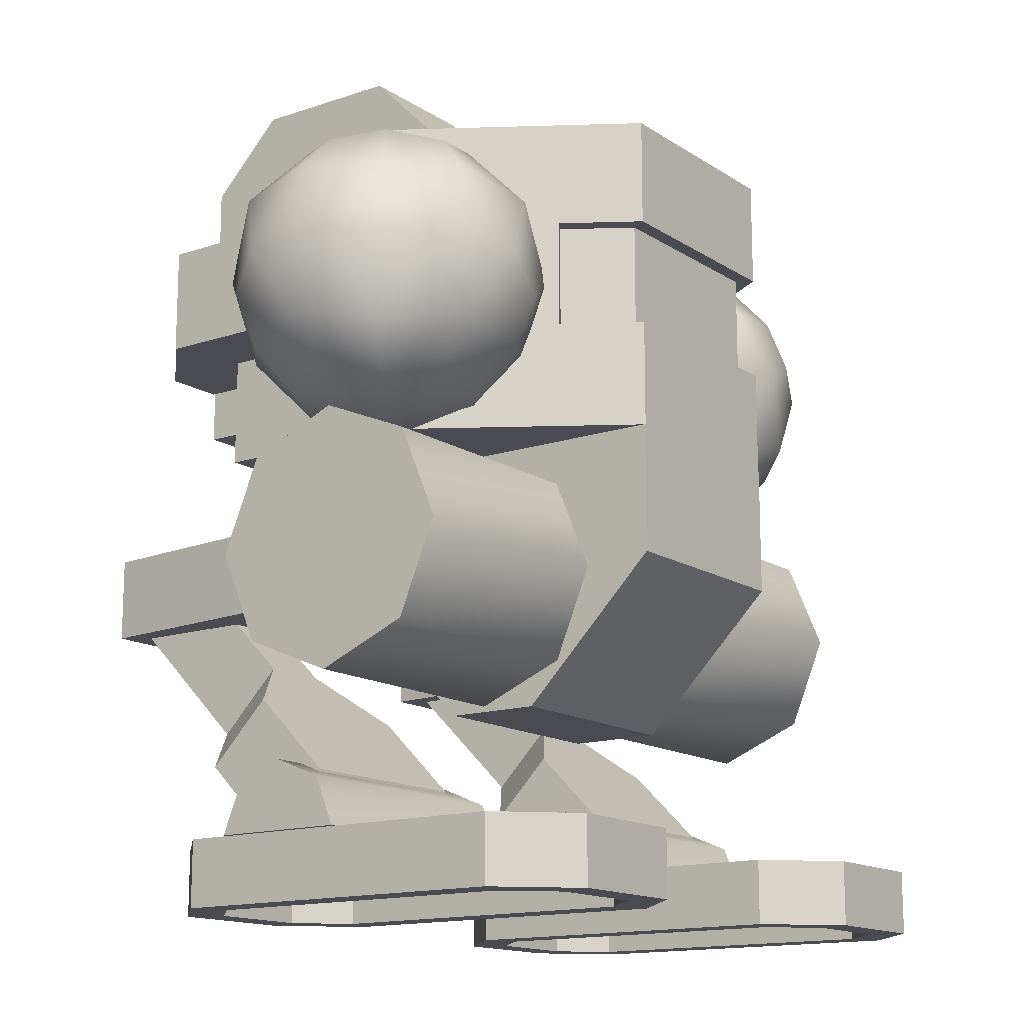
<metadata>
{"format":"obj","ext":"obj","renderer":"f3d","projection":"perspective","resolution":1024,"background":"white","views":[{"elev":-14.6,"azim":-53.9,"up":"+Y"}]}
</metadata>
<code>
o pelvis,ox=-0.00,oy=10.30,oz=0.09,p=,mx=0.00,my=12.00,mz=0.00,r=20.00,h=27.00,t1=cor_color.dds,t2=cor_other.dds
v 3.304 14.21 5.618
v 3.304 14.21 -5.514
v -3.267 14.21 5.618
v -3.267 14.21 -5.514
v -3.267 10.38 -5.514
v 3.304 10.38 -5.514
v -3.267 6.24 -1.379
v 3.304 6.24 -1.379
v 3.304 6.24 1.483
v 3.304 10.38 5.618
v -3.267 6.24 1.483
v -3.267 10.38 5.618
v 3.304 6.24 0.05174
v -3.267 6.24 0.05174
v 3.304 10.38 0.05174
v -3.267 10.38 0.05174
f 1 2 3
f 2 4 3
f 5 6 7
f 6 8 7
f 9 10 11
f 10 12 11
f 3 12 1
f 1 12 10
f 2 6 4
f 4 6 5
f 8 13 7
f 11 13 9
f 11 14 13
f 13 14 7
f 1 10 2
f 2 15 6
f 6 15 8
f 8 15 13
f 9 15 10
f 10 15 2
f 13 15 9
f 4 12 3
f 4 16 12
f 7 14 5
f 5 16 4
f 12 14 11
f 12 16 14
f 14 16 5
o head,ox=-0.00,oy=3.88,oz=-0.81,p=pelvis,
v -5.301 15.91 -9.777
v -1.414 24.37 -9.777
v -1.414 15.91 -9.777
v -5.301 24.37 -9.777
v -1.414 15.91 -0.8012
v -5.301 24.37 -0.8012
v -5.301 15.91 -0.8012
v -1.414 24.37 -0.8012
v -1.414 26.58 -3.012
v -1.414 26.58 -7.566
v -5.301 26.58 -3.012
v -5.301 26.58 -7.566
v 1.482 15.91 -9.777
v 5.369 15.91 -9.777
v 1.482 15.91 -0.8012
v 5.369 15.91 -0.8012
v 1.482 24.37 -0.8012
v 5.369 24.37 -0.8012
v 1.482 26.58 -3.012
v 5.369 26.58 -3.012
v 5.369 24.37 -9.777
v 1.482 24.37 -9.777
v 5.369 26.58 -7.566
v 1.482 26.58 -7.566
v 7.464 23.47 -0.7757
v 9.519 22.66 -2.212
v 6.679 22.66 -3.1
v 8.368 22.39 -3.453
v 5.096 22.39 -2.43
v 4.924 22.66 -0.7757
v 6.096 20.83 -4.825
v 4.139 21.15 -3.1
v 8.734 21.15 -4.536
v 3.038 20.83 -0.7757
v 6.679 22.66 1.548
v 5.096 22.39 0.879
v 4.139 21.15 1.548
v 2.869 18.71 -2.212
v 2.869 18.71 0.6606
v 2.729 17.84 -0.7757
v 3.633 19.58 -3.453
v 4.624 18.71 -4.536
v 3.633 19.58 1.902
v 3.883 16.58 1.727
v 4.624 18.71 2.985
v 3.354 16.26 -0.7757
v 6.096 20.83 3.274
v 7.464 18.71 3.872
v 6.001 17.84 3.556
v 8.927 19.58 3.556
v 8.734 21.15 2.985
v 8.832 16.58 3.274
v 10.3 18.71 2.985
v 6.194 16.26 2.985
v 11.04 20.83 1.727
v 8.368 22.39 1.902
v 9.519 22.66 0.6606
v 11.29 17.84 1.902
v 12.06 18.71 0.6606
v 10.79 16.26 1.548
v 12.2 19.58 -0.7757
v 11.57 21.15 -0.7757
v 11.89 16.58 -0.7757
v 12.06 18.71 -2.212
v 11.04 20.83 -3.278
v 10.39 22.39 -0.7757
v 10.3 18.71 -4.536
v 11.29 17.84 -3.453
v 8.927 19.58 -5.108
v 8.832 16.58 -4.825
v 7.464 18.71 -5.424
v 10.79 16.26 -3.1
v 6.001 17.84 -5.108
v 10 14.75 -0.7757
v 9.831 15.02 0.879
v 9.831 15.02 -2.43
v 7.464 13.95 -0.7757
v 8.249 14.75 -3.1
v 8.249 14.75 1.548
v 6.194 16.26 -4.536
v 6.56 15.02 -3.453
v 5.409 14.75 -2.212
v 3.883 16.58 -3.278
v 4.538 15.02 -0.7757
v 5.409 14.75 0.6606
v 6.56 15.02 1.902
v -7.396 23.47 -0.7757
v -8.3 22.39 1.902
v -6.611 22.66 1.548
v -9.451 22.66 0.6606
v -10.32 22.39 -0.7757
v -9.451 22.66 -2.212
v -8.3 22.39 -3.453
v -6.611 22.66 -3.1
v -5.028 22.39 0.879
v -4.856 22.66 -0.7757
v -6.028 20.83 3.274
v -4.071 21.15 1.548
v -2.97 20.83 -0.7757
v -5.028 22.39 -2.43
v -10.98 20.83 1.727
v -8.666 21.15 2.985
v -10.98 20.83 -3.278
v -11.51 21.15 -0.7757
v -6.028 20.83 -4.825
v -8.666 21.15 -4.536
v -4.071 21.15 -3.1
v -2.661 17.84 -0.7757
v -2.801 18.71 -2.212
v -2.801 18.71 0.6606
v -3.565 19.58 1.902
v -3.565 19.58 -3.453
v -3.815 16.58 -3.278
v -4.556 18.71 -4.536
v -3.815 16.58 1.727
v -3.286 16.26 -0.7757
v -4.556 18.71 2.985
v -7.396 18.71 3.872
v -8.859 19.58 3.556
v -10.24 18.71 2.985
v -5.933 17.84 3.556
v -8.764 16.58 3.274
v -6.126 16.26 2.985
v -11.99 18.71 0.6606
v -11.23 17.84 1.902
v -12.13 19.58 -0.7757
v -11.99 18.71 -2.212
v -10.24 18.71 -4.536
v -8.859 19.58 -5.108
v -11.23 17.84 -3.453
v -8.764 16.58 -4.825
v -10.72 16.26 -3.1
v -7.396 18.71 -5.424
v -11.82 16.58 -0.7757
v -5.933 17.84 -5.108
v -6.126 16.26 -4.536
v -9.936 14.75 -0.7757
v -9.763 15.02 -2.43
v -8.181 14.75 -3.1
v -9.763 15.02 0.879
v -10.72 16.26 1.548
v -7.396 13.95 -0.7757
v -8.181 14.75 1.548
v -6.492 15.02 -3.453
v -5.341 14.75 -2.212
v -4.47 15.02 -0.7757
v -5.341 14.75 0.6606
v -6.492 15.02 1.902
v -2.953 20.59 5.136
v -4.158 20.59 3.228
v -4.158 17.4 3.228
v -2.953 17.4 5.136
v 4.195 20.59 3.228
v 4.195 17.4 3.228
v 4.622 20.59 3.478
v 4.622 17.4 3.478
v 7.19 17.45 -9.818
v 7.19 20.55 -9.818
v 9.551 17.45 -7.547
v 9.551 20.55 -7.547
v 1.437 24.22 -4.74
v 1.437 25.17 -4.19
v -1.743 24.22 -4.74
v -1.743 25.17 -4.19
v -1.743 24.22 -5.838
v 1.437 24.22 -5.838
v -1.743 25.17 -6.388
v 1.437 25.17 -6.388
v -1.743 26.13 -5.838
v 1.437 26.13 -5.838
v 1.437 26.13 -4.74
v -1.743 26.13 -4.74
v -7.122 20.55 -9.818
v -7.122 17.45 -9.818
v -9.483 20.55 -7.547
v -9.483 17.45 -7.547
v 1.437 16.13 -7.814
v 1.437 17.08 -7.265
v -1.743 16.13 -7.814
v -1.743 17.08 -7.265
v -1.743 16.13 -8.913
v 1.437 16.13 -8.913
v -1.743 17.08 -9.462
v 1.437 17.08 -9.462
v -1.743 18.04 -8.913
v 1.437 18.04 -8.913
v 1.437 18.04 -7.814
v -1.743 18.04 -7.814
v 1.437 18.82 -7.814
v 1.437 19.77 -7.265
v -1.743 18.82 -7.814
v -1.743 19.77 -7.265
v -1.743 18.82 -8.913
v 1.437 18.82 -8.913
v -1.743 19.77 -9.462
v 1.437 19.77 -9.462
v -1.743 20.72 -8.913
v 1.437 20.72 -8.913
v 1.437 20.72 -7.814
v -1.743 20.72 -7.814
v 1.437 21.42 -7.814
v 1.437 22.37 -7.265
v -1.743 21.42 -7.814
v -1.743 22.37 -7.265
v -1.743 21.42 -8.913
v 1.437 21.42 -8.913
v -1.743 22.37 -9.462
v 1.437 22.37 -9.462
v -1.743 23.32 -8.913
v 1.437 23.32 -8.913
v 1.437 23.32 -7.814
v -1.743 23.32 -7.814
v 0.01844 14.21 -0.8012
v 0.01844 14.21 5.618
v -7.288 14.21 -0.8012
v -3.235 14.21 5.618
v 3.271 14.21 5.618
v 7.325 14.21 -0.8012
v 2.99 20.59 5.136
v 2.99 17.4 5.136
v -4.586 17.4 3.478
v -4.586 20.59 3.478
v 5.397 20.55 -9.818
v 5.397 17.45 -9.818
v -5.329 17.45 -9.818
v -5.329 20.55 -9.818
v -3.235 20.59 5.618
v 3.271 20.59 5.618
v 3.271 17.4 5.618
v -3.235 17.4 5.618
v 7.325 14.21 -6.966
v -7.288 14.21 -6.966
v 7.325 23.78 -6.966
v -7.288 23.78 -6.966
v 0.01844 23.78 -0.8012
v 0.01844 23.78 5.618
v 7.325 23.78 -0.8012
v 3.271 23.78 5.618
v -7.288 23.78 -0.8012
v -3.235 23.78 5.618
v 9.551 17.45 -3.653
v 5.397 17.45 -3.653
v 5.397 20.55 -3.653
v 9.551 20.55 -3.653
v -9.483 20.55 -3.653
v -5.329 20.55 -3.653
v -5.329 17.45 -3.653
v -9.483 17.45 -3.653
v 9.551 19.51 -3.653
v 9.551 18.48 -3.653
v 7.325 20.59 -0.8012
v 7.325 17.4 -0.8012
v -7.288 17.4 -0.8012
v -7.288 20.59 -0.8012
v -9.483 18.48 -3.653
v -9.483 19.51 -3.653
v -5.937 20.59 1.339
v -5.937 17.4 1.339
v 5.973 17.4 1.339
v 5.973 20.59 1.339
f 17 18 19
f 17 20 18
f 21 22 23
f 21 24 22
f 25 26 27
f 26 28 27
f 29 30 31
f 30 32 31
f 33 34 35
f 34 36 35
f 37 38 39
f 38 40 39
f 41 42 43
f 42 44 43
f 43 45 41
f 45 46 41
f 43 47 45
f 47 48 45
f 43 44 49
f 43 49 47
f 45 50 46
f 45 48 50
f 46 51 41
f 46 52 51
f 50 53 46
f 53 52 46
f 50 54 55
f 54 56 55
f 48 54 50
f 48 57 54
f 48 58 57
f 48 47 58
f 55 59 50
f 59 53 50
f 55 60 59
f 60 61 59
f 55 56 62
f 55 62 60
f 59 63 53
f 59 61 63
f 53 51 52
f 53 63 51
f 61 64 63
f 61 65 64
f 64 66 63
f 66 67 63
f 64 68 66
f 68 69 66
f 64 65 70
f 64 70 68
f 66 71 67
f 66 69 71
f 67 51 63
f 67 72 51
f 67 73 72
f 67 71 73
f 71 74 75
f 71 69 74
f 69 68 74
f 68 76 74
f 75 77 71
f 77 78 71
f 75 79 77
f 79 80 77
f 77 81 78
f 77 80 81
f 78 73 71
f 78 82 73
f 78 42 82
f 78 81 42
f 74 79 75
f 74 76 79
f 80 83 81
f 80 84 83
f 83 85 81
f 85 49 81
f 83 86 85
f 86 87 85
f 83 84 88
f 83 88 86
f 85 47 49
f 85 87 47
f 49 42 81
f 49 44 42
f 87 58 47
f 87 89 58
f 79 88 80
f 88 84 80
f 76 90 79
f 76 91 90
f 90 92 79
f 92 88 79
f 90 93 92
f 93 94 92
f 90 91 95
f 90 95 93
f 92 86 88
f 92 94 86
f 86 96 87
f 96 89 87
f 94 97 86
f 97 96 86
f 94 93 97
f 93 98 97
f 97 99 96
f 97 98 99
f 99 58 96
f 58 89 96
f 98 100 99
f 100 62 99
f 98 93 100
f 93 101 100
f 100 60 62
f 100 101 60
f 62 54 99
f 62 56 54
f 60 70 61
f 70 65 61
f 101 102 60
f 102 70 60
f 101 93 102
f 93 95 102
f 102 68 70
f 102 95 68
f 68 95 76
f 95 91 76
f 51 73 41
f 51 72 73
f 73 42 41
f 73 82 42
f 57 58 54
f 58 99 54
f 103 104 105
f 103 106 104
f 103 107 106
f 103 108 107
f 103 109 108
f 103 110 109
f 105 111 103
f 111 112 103
f 105 113 111
f 113 114 111
f 111 115 112
f 111 114 115
f 112 110 103
f 112 116 110
f 106 117 104
f 117 118 104
f 104 113 105
f 104 118 113
f 108 119 107
f 119 120 107
f 107 117 106
f 107 120 117
f 110 121 109
f 121 122 109
f 110 116 123
f 110 123 121
f 109 119 108
f 109 122 119
f 115 123 112
f 123 116 112
f 115 124 125
f 115 126 124
f 114 126 115
f 114 127 126
f 125 128 115
f 128 123 115
f 125 129 128
f 129 130 128
f 128 121 123
f 128 130 121
f 126 131 124
f 131 132 124
f 126 127 133
f 126 133 131
f 124 129 125
f 124 132 129
f 113 133 114
f 133 127 114
f 118 134 113
f 118 135 134
f 118 136 135
f 118 117 136
f 134 137 113
f 137 133 113
f 134 138 137
f 138 139 137
f 134 136 138
f 134 135 136
f 137 131 133
f 137 139 131
f 117 140 136
f 140 141 136
f 120 140 117
f 120 142 140
f 119 143 120
f 143 142 120
f 122 144 119
f 122 145 144
f 144 146 119
f 146 143 119
f 144 147 146
f 147 148 146
f 144 145 149
f 144 149 147
f 146 150 143
f 146 148 150
f 143 140 142
f 143 150 140
f 121 149 122
f 149 145 122
f 130 151 121
f 151 149 121
f 130 129 151
f 129 152 151
f 151 147 149
f 151 152 147
f 148 153 150
f 148 154 153
f 148 155 154
f 148 147 155
f 153 156 150
f 156 157 150
f 153 158 156
f 158 159 156
f 153 155 158
f 153 154 155
f 156 138 157
f 156 159 138
f 157 140 150
f 157 141 140
f 152 155 147
f 152 160 155
f 152 161 160
f 152 129 161
f 132 161 129
f 132 162 161
f 132 163 162
f 132 131 163
f 139 163 131
f 139 164 163
f 138 159 139
f 159 164 139
f 138 136 157
f 136 141 157
f 158 163 159
f 163 164 159
f 155 161 158
f 155 160 161
f 161 163 158
f 161 162 163
f 165 166 167
f 165 167 168
f 169 170 171
f 170 172 171
f 173 174 175
f 174 176 175
f 177 178 179
f 178 180 179
f 179 181 177
f 181 182 177
f 181 183 182
f 183 184 182
f 183 185 184
f 185 186 184
f 187 186 188
f 186 185 188
f 188 180 187
f 180 178 187
f 189 190 191
f 190 192 191
f 193 194 195
f 194 196 195
f 195 197 193
f 197 198 193
f 197 199 198
f 199 200 198
f 199 201 200
f 201 202 200
f 203 202 204
f 202 201 204
f 204 196 203
f 196 194 203
f 205 206 207
f 206 208 207
f 207 209 205
f 209 210 205
f 209 211 210
f 211 212 210
f 211 213 212
f 213 214 212
f 215 214 216
f 214 213 216
f 216 208 215
f 208 206 215
f 217 218 219
f 218 220 219
f 219 221 217
f 221 222 217
f 221 223 222
f 223 224 222
f 223 225 224
f 225 226 224
f 227 226 228
f 226 225 228
f 228 220 227
f 220 218 227
f 229 230 231
f 230 232 231
f 229 233 230
f 229 234 233
f 247 231 248
f 247 234 231
f 231 234 229
f 23 20 17
f 23 22 20
f 27 28 22
f 28 20 22
f 19 24 21
f 19 18 24
f 24 18 25
f 18 26 25
f 29 37 30
f 29 38 37
f 32 33 31
f 32 34 33
f 36 39 35
f 39 40 35
f 165 168 235
f 168 236 235
f 167 166 237
f 166 238 237
f 173 239 174
f 173 240 239
f 189 241 190
f 189 242 241
f 17 19 23
f 19 21 23
f 22 24 27
f 24 25 27
f 18 20 26
f 20 28 26
f 31 38 29
f 31 33 38
f 35 40 33
f 40 38 33
f 30 34 32
f 30 37 34
f 34 37 36
f 37 39 36
f 243 238 165
f 238 166 165
f 165 235 243
f 235 244 243
f 235 169 244
f 169 171 244
f 170 245 172
f 170 236 245
f 237 168 167
f 237 246 168
f 168 246 236
f 246 245 236
f 247 248 249
f 248 250 249
f 235 236 169
f 236 170 169
f 251 252 253
f 252 254 253
f 251 255 252
f 255 256 252
f 249 251 253
f 249 250 251
f 251 250 255
f 244 254 252
f 244 252 243
f 252 256 243
f 246 232 230
f 246 230 245
f 230 233 245
f 175 240 173
f 175 257 240
f 240 257 258
f 174 239 259
f 174 259 176
f 259 260 176
f 191 242 189
f 191 261 242
f 242 261 262
f 190 241 263
f 190 263 192
f 263 264 192
f 176 257 175
f 176 260 257
f 257 260 265
f 257 265 266
f 249 234 247
f 249 253 234
f 234 253 267
f 234 267 268
f 248 231 269
f 248 269 250
f 269 255 250
f 269 270 255
f 271 192 264
f 191 192 271
f 191 271 261
f 271 272 261
f 243 256 255
f 243 255 238
f 255 273 238
f 255 270 273
f 238 273 237
f 273 270 269
f 237 273 274
f 274 273 269
f 237 274 232
f 237 232 246
f 232 274 269
f 232 269 231
f 245 233 234
f 172 245 234
f 172 234 275
f 275 234 268
f 171 172 275
f 275 268 267
f 171 275 276
f 276 275 267
f 171 276 254
f 171 254 244
f 254 276 267
f 254 267 253
o rthigh,ox=-7.00,oy=0.00,oz=-0.36,p=pelvis,
v -8.381 8.878 -10.49
v -9.489 11.3 0.6411
v -8.381 11.3 -10.49
v -9.489 8.878 0.6411
v -5.395 11.3 -10.49
v -4.287 8.878 0.6411
v -5.395 8.878 -10.49
v -4.287 11.3 0.6411
v -3.091 7.519 2.429
v -3.091 6.404 -0.2625
v -3.091 10.21 3.544
v -3.091 14.02 -0.2625
v -3.091 7.519 -2.954
v -3.091 12.9 2.429
v -3.091 10.21 -4.069
v -3.091 12.9 -2.954
v -10.68 14.02 -0.2625
v -10.68 6.404 -0.2625
v -10.68 12.9 2.429
v -10.68 12.9 -2.954
v -10.68 7.519 2.429
v -10.68 10.21 3.544
v -10.68 7.519 -2.954
v -10.68 10.21 -4.069
f 277 278 279
f 277 280 278
f 281 282 283
f 281 284 282
f 285 286 287
f 286 288 287
f 286 289 288
f 288 290 287
f 289 291 288
f 291 292 288
f 293 294 295
f 293 296 294
f 294 297 295
f 297 298 295
f 296 299 294
f 300 299 296
f 279 284 281
f 278 284 279
f 283 280 277
f 283 282 280
f 287 297 285
f 287 298 297
f 285 294 286
f 285 297 294
f 286 299 289
f 288 295 290
f 288 293 295
f 290 298 287
f 289 300 291
f 289 299 300
f 291 296 292
f 291 300 296
f 292 293 288
f 292 296 293
f 295 298 290
f 294 299 286
f 279 281 277
f 281 283 277
f 280 282 278
f 282 284 278
o rleg,ox=-0.00,oy=-0.30,oz=-8.76,p=rthigh,
v -9.743 2.035 -1.917
v -4.032 2.835 -1.117
v -9.743 2.835 -1.117
v -9.743 6.015 -3.306
v -7.84 7.35 -4.642
v -9.743 4.225 -5.096
v -5.936 7.35 -4.642
v -4.032 6.015 -3.306
v -5.936 5.561 -6.432
v -4.032 4.225 -5.096
v -5.936 10.84 -8.134
v -5.936 9.052 -9.924
v -7.84 10.84 -8.134
v -7.84 9.052 -9.924
v -4.032 2.035 -1.917
v -7.84 5.561 -6.432
v -9.743 2.035 -2.907
v -4.032 2.035 -2.907
v -9.743 3.825 -1.117
v -4.032 3.825 -1.117
f 301 302 303
f 315 302 301
f 304 305 306
f 305 316 306
f 307 308 309
f 308 310 309
f 311 312 313
f 312 314 313
f 317 318 301
f 318 315 301
f 303 302 319
f 302 320 319
f 309 311 307
f 309 312 311
f 314 305 313
f 314 316 305
f 319 308 307
f 319 320 308
f 319 305 304
f 307 311 313
f 307 305 319
f 313 305 307
f 306 318 317
f 306 316 309
f 309 310 306
f 309 316 312
f 310 318 306
f 312 316 314
f 301 303 317
f 303 319 317
f 319 304 317
f 304 306 317
f 308 320 310
f 310 315 318
f 310 302 315
f 310 320 302
o rfoot,ox=0.12,oy=-7.11,oz=6.96,p=rleg,
v -4.108 0.8677 6.256
v -9.667 0.8677 6.256
v -4.108 0.8677 -5.877
v -9.667 0.8677 -5.877
v -10.68 2.045 -4.975
v -8.795 2.045 -6.87
v -10.68 0.1139 -4.975
v -8.795 0.1139 -6.87
v -8.795 2.045 7.22
v -10.68 2.045 5.326
v -8.795 0.1139 7.22
v -10.68 0.1139 5.326
v -3.091 0.1139 -4.975
v -4.98 0.1139 -6.87
v -3.091 2.045 -4.975
v -4.98 2.045 -6.87
v -4.116 2.045 -4.55
v -4.116 0.1139 4.9
v -4.116 2.045 4.9
v -4.116 0.1139 -4.55
v -4.98 2.045 7.22
v -3.091 0.1139 5.326
v -3.091 2.045 5.326
v -4.98 0.1139 7.22
v -5.405 2.045 -5.842
v -8.371 2.045 -5.842
v -5.405 0.1139 -5.842
v -8.371 0.1139 -5.842
v -9.659 2.045 4.9
v -8.371 2.045 6.192
v -9.659 0.1139 4.9
v -8.371 0.1139 6.192
v -10.68 2.072 -3.808
v -3.091 2.072 -3.808
v -10.68 2.072 0.1352
v -3.091 2.072 0.1352
v -5.405 0.1139 6.192
v -5.405 2.045 6.192
v -9.659 0.1139 -4.55
v -9.659 2.045 -4.55
v -10.68 3.467 -3.231
v -3.091 3.467 -3.231
v -3.091 3.467 -0.4423
v -10.68 3.467 -0.4423
v -3.091 4.044 -1.836
v -10.68 4.044 -1.836
f 321 322 323
f 322 324 323
f 325 326 327
f 326 328 327
f 329 330 331
f 330 332 331
f 333 334 335
f 334 336 335
f 337 338 339
f 337 340 338
f 341 342 343
f 341 344 342
f 345 346 347
f 346 348 347
f 349 350 351
f 350 352 351
f 353 354 355
f 354 356 355
f 323 324 321
f 324 322 321
f 327 332 325
f 332 330 325
f 326 336 328
f 336 334 328
f 331 344 329
f 344 341 329
f 335 343 333
f 343 342 333
f 337 345 340
f 345 347 340
f 338 357 339
f 357 358 339
f 359 348 360
f 348 346 360
f 327 351 332
f 327 359 351
f 342 340 333
f 342 338 340
f 328 359 327
f 328 348 359
f 328 334 348
f 348 334 347
f 333 347 334
f 333 340 347
f 344 338 342
f 357 338 344
f 331 357 344
f 331 352 357
f 331 332 352
f 352 332 351
f 330 360 325
f 330 349 360
f 337 339 335
f 339 343 335
f 329 349 330
f 329 350 349
f 329 341 350
f 350 341 358
f 358 341 343
f 339 358 343
f 336 337 335
f 345 337 336
f 326 345 336
f 346 345 326
f 325 346 326
f 325 360 346
f 353 361 354
f 361 362 354
f 356 363 355
f 363 364 355
f 363 365 364
f 365 366 364
f 365 362 366
f 362 361 366
f 357 352 358
f 352 350 358
f 360 349 359
f 349 351 359
f 355 364 353
f 364 361 353
f 364 366 361
f 354 362 356
f 362 365 356
f 356 365 363
o lthigh,ox=7.00,oy=0.00,oz=-0.27,p=pelvis,
v 5.46 8.878 -10.49
v 4.352 11.3 0.6411
v 5.46 11.3 -10.49
v 4.352 8.878 0.6411
v 8.446 11.3 -10.49
v 9.554 8.878 0.6411
v 8.446 8.878 -10.49
v 9.554 11.3 0.6411
v 3.156 14.02 -0.2625
v 3.156 6.404 -0.2625
v 3.156 12.9 2.429
v 3.156 12.9 -2.954
v 3.156 7.519 2.429
v 3.156 10.21 3.544
v 3.156 7.519 -2.954
v 3.156 10.21 -4.069
v 10.75 7.519 2.429
v 10.75 6.404 -0.2625
v 10.75 10.21 3.544
v 10.75 14.02 -0.2625
v 10.75 7.519 -2.954
v 10.75 12.9 2.429
v 10.75 10.21 -4.069
v 10.75 12.9 -2.954
f 367 368 369
f 367 370 368
f 371 372 373
f 371 374 372
f 375 376 377
f 375 378 376
f 376 379 377
f 379 380 377
f 378 381 376
f 382 381 378
f 383 384 385
f 384 386 385
f 384 387 386
f 386 388 385
f 387 389 386
f 389 390 386
f 369 374 371
f 368 374 369
f 373 370 367
f 373 372 370
f 377 386 375
f 377 388 386
f 375 390 378
f 376 383 379
f 376 384 383
f 379 385 380
f 379 383 385
f 380 388 377
f 378 389 382
f 378 390 389
f 382 387 381
f 382 389 387
f 381 384 376
f 381 387 384
f 385 388 380
f 386 390 375
f 369 371 367
f 371 373 367
f 370 372 368
f 372 374 368
o lleg,ox=-0.00,oy=0.00,oz=-9.03,p=lthigh,
v 9.809 4.225 -5.096
v 7.905 5.561 -6.432
v 9.809 6.015 -3.306
v 9.809 2.835 -1.117
v 4.097 2.035 -1.917
v 9.809 2.035 -1.917
v 4.097 6.015 -3.306
v 6.001 7.35 -4.642
v 4.097 4.225 -5.096
v 6.001 5.561 -6.432
v 6.001 9.052 -9.924
v 6.001 10.84 -8.134
v 7.905 9.052 -9.924
v 7.905 10.84 -8.134
v 7.905 7.35 -4.642
v 4.097 2.835 -1.117
v 9.809 3.825 -1.117
v 4.097 3.825 -1.117
v 9.809 2.035 -2.907
v 4.097 2.035 -2.907
f 391 392 393
f 392 405 393
f 394 395 396
f 406 395 394
f 397 398 399
f 398 400 399
f 401 402 403
f 402 404 403
f 407 408 394
f 408 406 394
f 409 392 391
f 409 410 399
f 399 400 409
f 400 401 403
f 400 392 409
f 403 392 400
f 396 395 409
f 395 410 409
f 398 401 400
f 398 402 401
f 404 392 403
f 404 405 392
f 393 407 391
f 407 394 391
f 394 396 391
f 396 409 391
f 399 410 397
f 397 410 408
f 408 410 406
f 406 410 395
f 393 398 397
f 393 405 398
f 393 408 407
f 397 408 393
f 398 405 402
f 402 405 404
o lfoot,ox=-0.28,oy=-7.71,oz=7.14,p=lleg,
v 9.732 0.8677 6.256
v 4.174 0.8677 6.256
v 9.732 0.8677 -5.877
v 4.174 0.8677 -5.877
v 10.75 2.045 -4.975
v 10.75 2.045 5.326
v 10.75 0.1139 -4.975
v 10.75 0.1139 5.326
v 3.156 0.1139 -4.975
v 3.156 2.045 -4.975
v 5.045 2.045 -6.87
v 5.045 0.1139 -6.87
v 4.181 0.1139 -4.55
v 4.181 2.045 4.9
v 4.181 0.1139 4.9
v 4.181 2.045 -4.55
v 3.156 0.1139 5.326
v 5.045 0.1139 7.22
v 3.156 2.045 5.326
v 5.045 2.045 7.22
v 5.47 2.045 6.192
v 8.436 2.045 6.192
v 5.47 0.1139 6.192
v 8.436 0.1139 6.192
v 9.725 2.045 -4.55
v 8.436 2.045 -5.842
v 9.725 0.1139 -4.55
v 8.436 0.1139 -5.842
v 3.156 2.072 -3.808
v 10.75 2.072 -3.808
v 3.156 2.072 0.1352
v 10.75 2.072 0.1352
v 8.861 0.1139 -6.87
v 8.861 2.045 -6.87
v 8.861 2.045 7.22
v 8.861 0.1139 7.22
v 5.47 0.1139 -5.842
v 5.47 2.045 -5.842
v 9.725 0.1139 4.9
v 9.725 2.045 4.9
v 3.156 3.467 -3.231
v 10.75 3.467 -3.231
v 10.75 3.467 -0.4423
v 3.156 3.467 -0.4423
v 10.75 4.044 -1.836
v 3.156 4.044 -1.836
f 411 412 413
f 412 414 413
f 415 416 417
f 416 418 417
f 419 420 421
f 419 421 422
f 423 424 425
f 423 426 424
f 427 428 429
f 428 430 429
f 431 432 433
f 432 434 433
f 435 436 437
f 436 438 437
f 439 440 441
f 440 442 441
f 413 414 411
f 414 412 411
f 443 422 444
f 422 421 444
f 416 445 418
f 445 446 418
f 427 420 419
f 427 429 420
f 424 431 425
f 431 433 425
f 447 438 448
f 438 436 448
f 449 434 450
f 434 432 450
f 444 415 443
f 415 417 443
f 445 430 446
f 430 428 446
f 423 447 426
f 447 448 426
f 450 435 449
f 435 437 449
f 439 451 440
f 451 452 440
f 442 453 441
f 453 454 441
f 453 455 454
f 455 456 454
f 455 452 456
f 452 451 456
f 415 450 416
f 415 435 450
f 429 426 420
f 429 424 426
f 444 435 415
f 444 436 435
f 444 421 436
f 436 421 448
f 421 420 448
f 420 426 448
f 430 424 429
f 431 424 430
f 445 431 430
f 432 431 445
f 416 432 445
f 416 450 432
f 418 437 417
f 418 449 437
f 423 425 419
f 425 427 419
f 446 449 418
f 446 434 449
f 446 428 434
f 434 428 433
f 433 428 427
f 425 433 427
f 422 423 419
f 447 423 422
f 443 447 422
f 443 438 447
f 443 417 438
f 438 417 437
f 441 454 439
f 454 451 439
f 454 456 451
f 440 452 442
f 452 455 442
f 442 455 453

</code>
